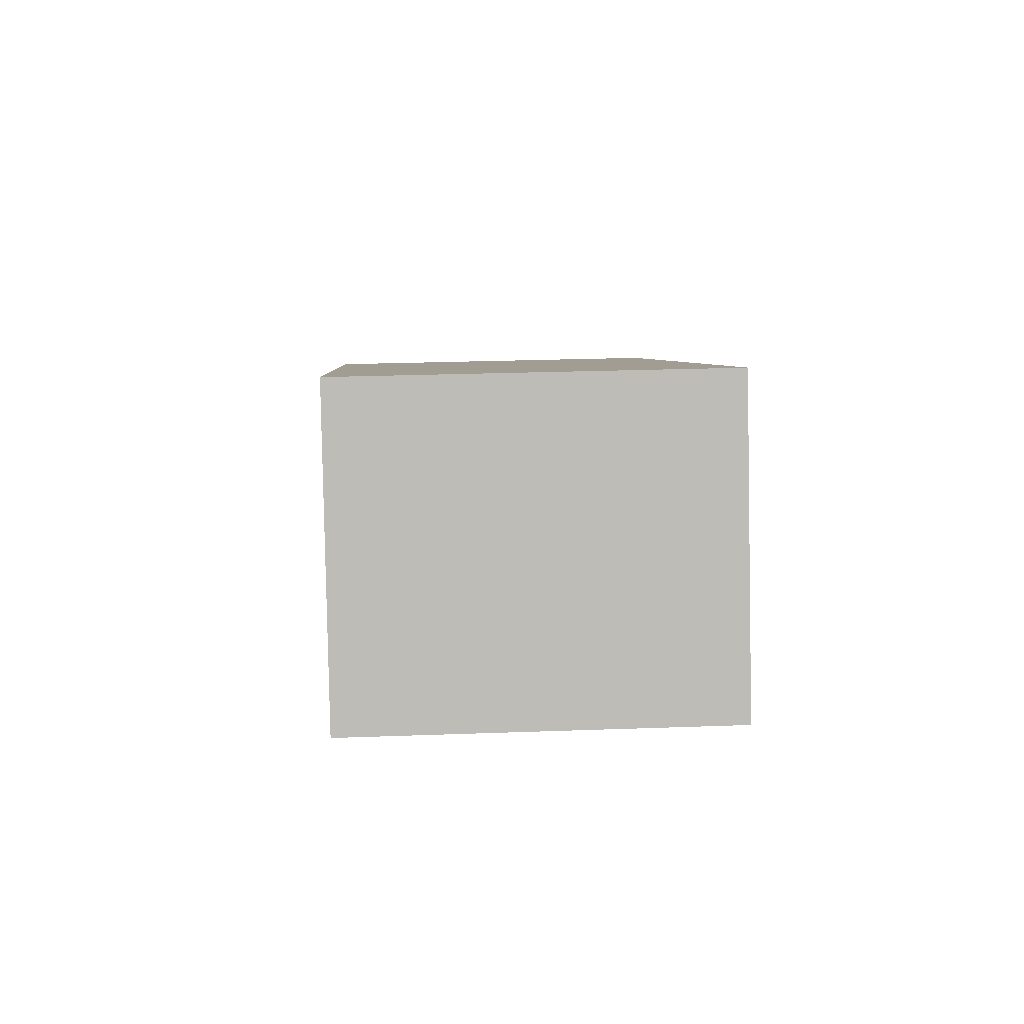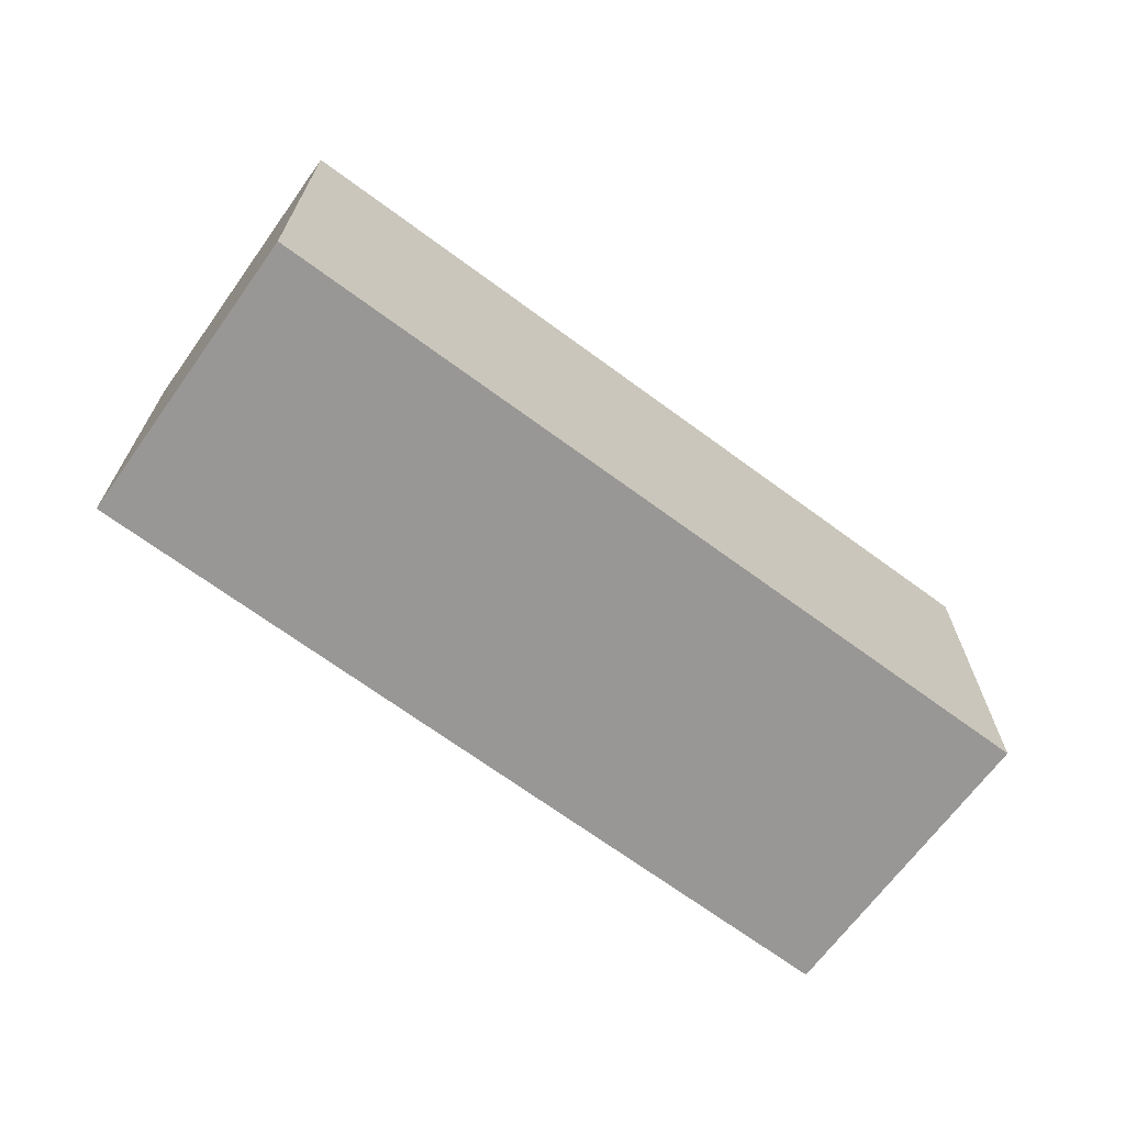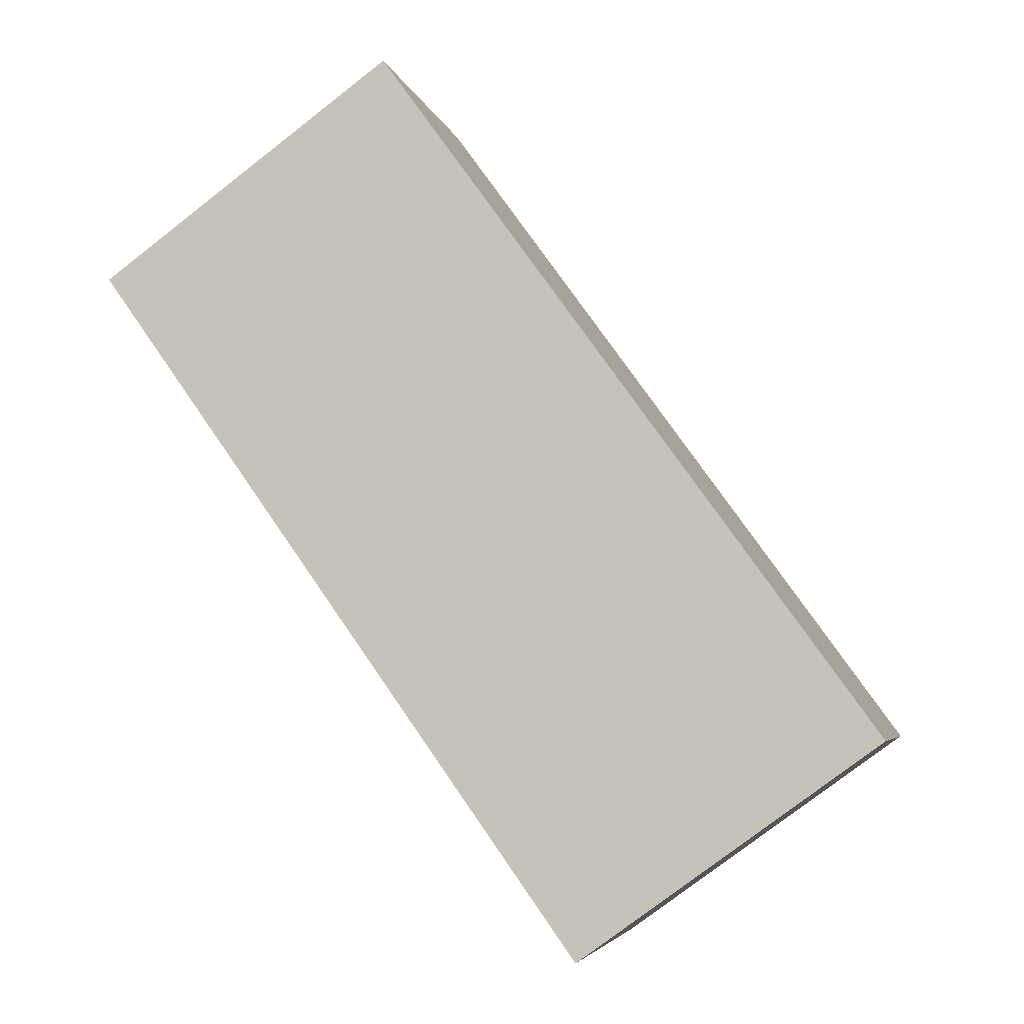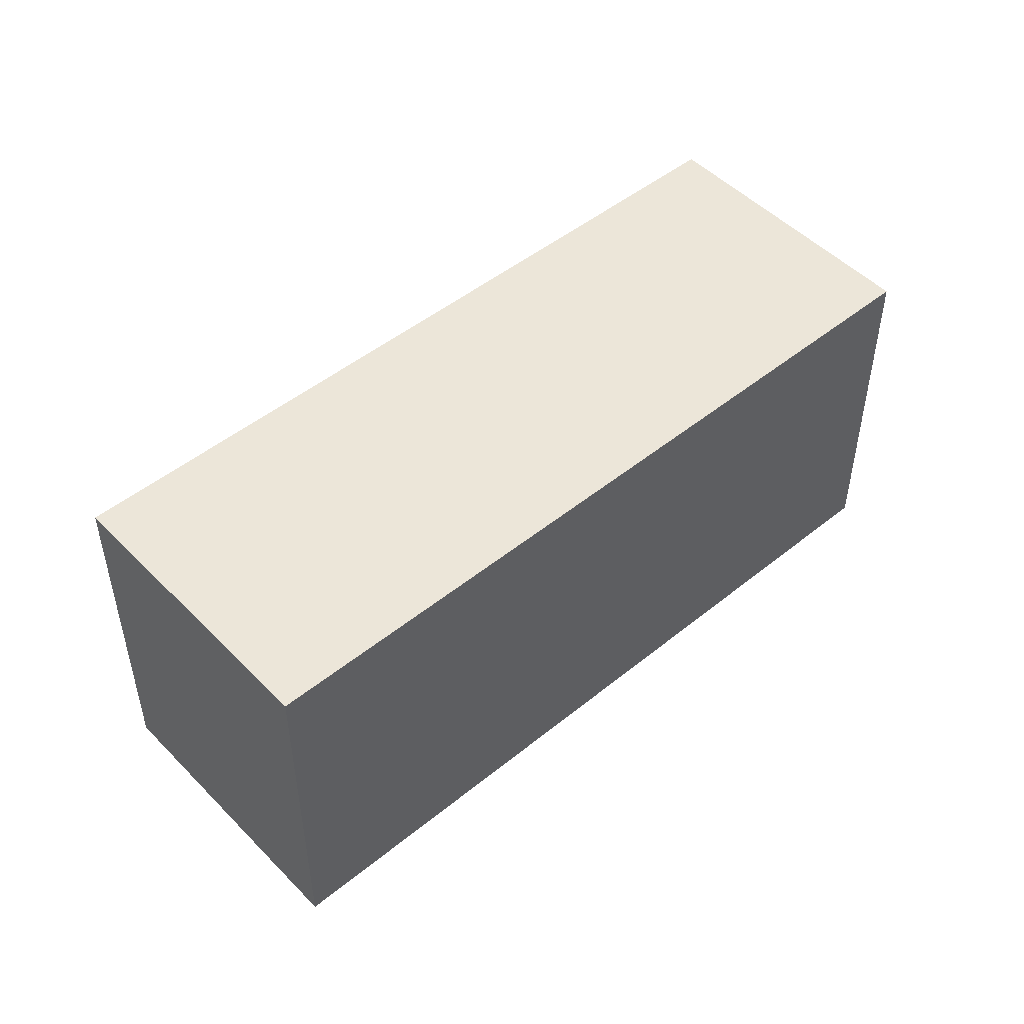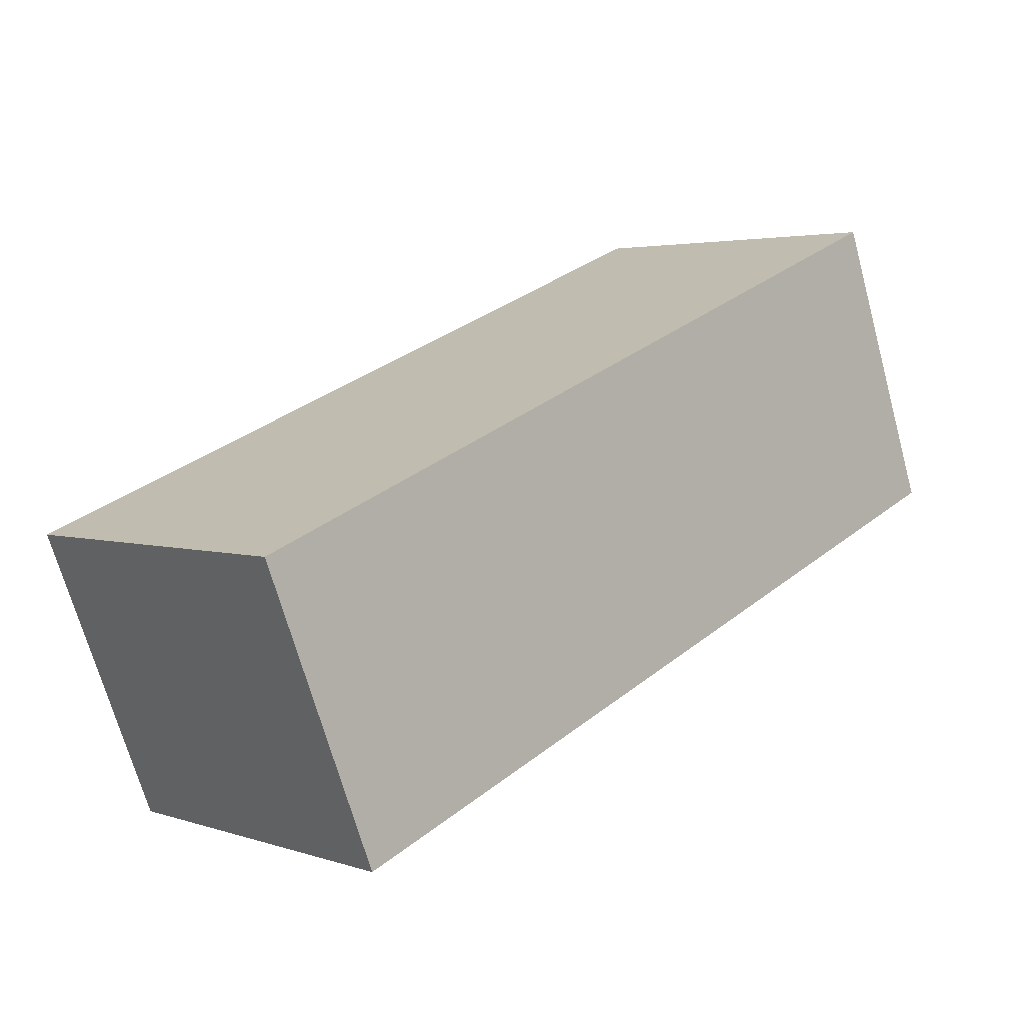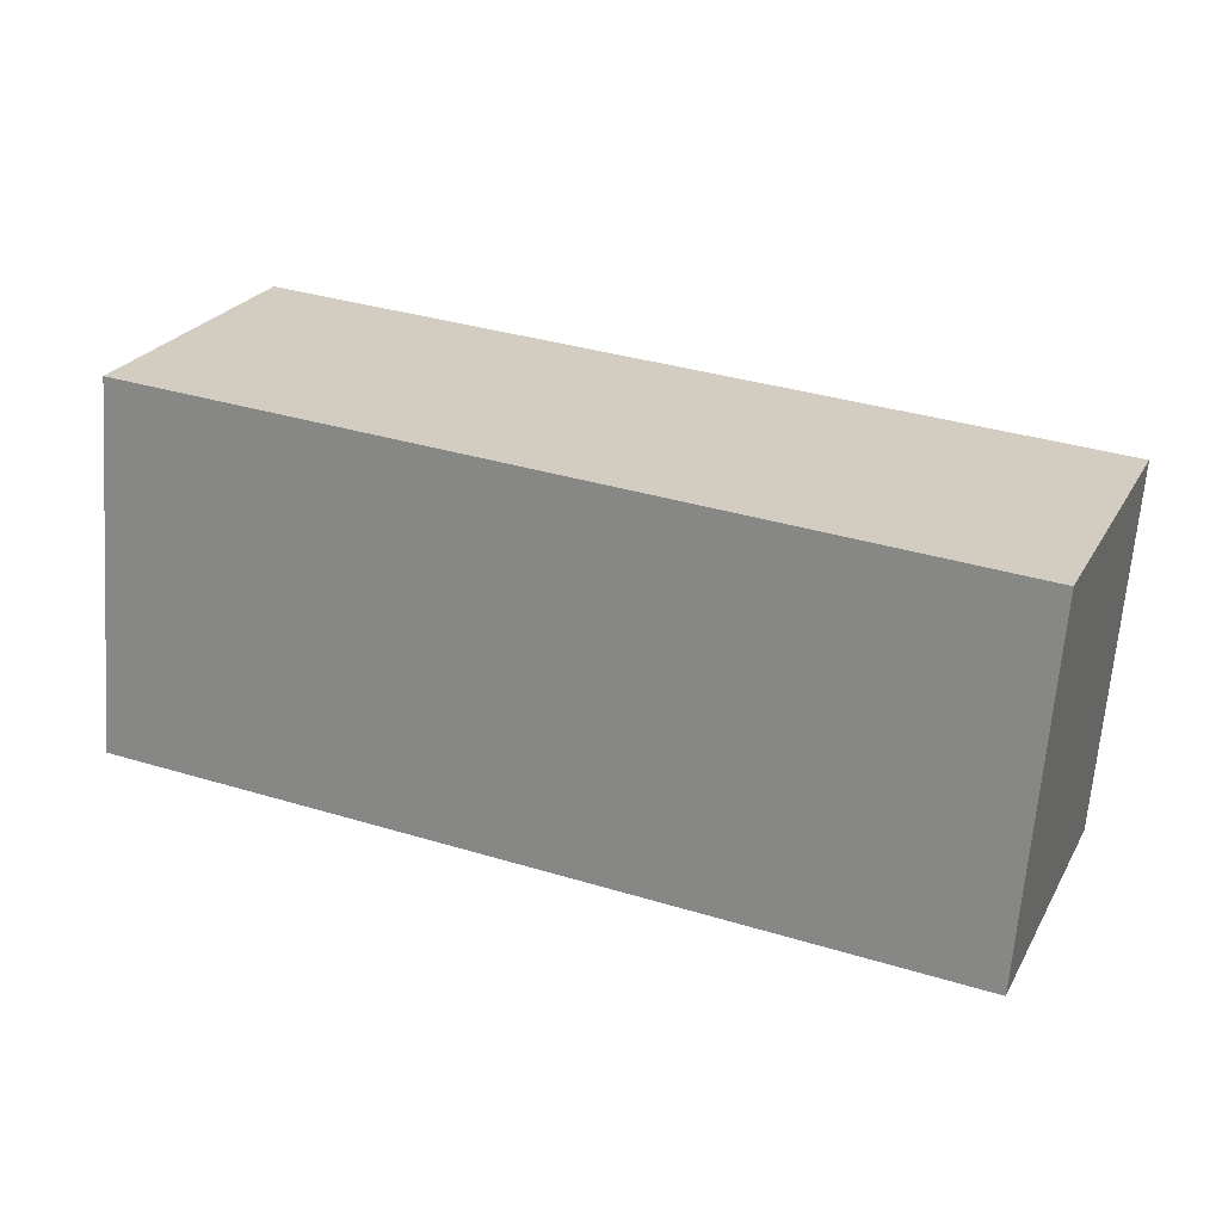
<metadata>
{"format":"obj","ext":"obj","renderer":"f3d","projection":"perspective","resolution":1024,"background":"white","views":[{"elev":26.5,"azim":-93.3,"up":"+Z"},{"elev":-68.2,"azim":-14.8,"up":"+Y"},{"elev":-77.8,"azim":-52.3,"up":"+Z"},{"elev":48.7,"azim":159.7,"up":"+Y"},{"elev":3.4,"azim":137.7,"up":"+Z"},{"elev":-65.7,"azim":-4.3,"up":"+Z"}]}
</metadata>
<code>
v  0 2.62 1.604e-16
v  6.473 2.62 -0.175
v  5.646 2.62 -2.257
v  0.792 2.62 2.083
v  5.646 1.382e-16 -2.257
v  0 0 0
v  0.792 -1.275e-16 2.083
v  6.473 1.072e-17 -0.175
g defaultobject
f 1 2 3
f 2 1 4
f 5 1 3
f 1 5 6
f 6 4 1
f 4 6 7
f 8 4 7
f 4 8 2
f 8 3 2
f 3 8 5
f 8 6 5
f 6 8 7

</code>
